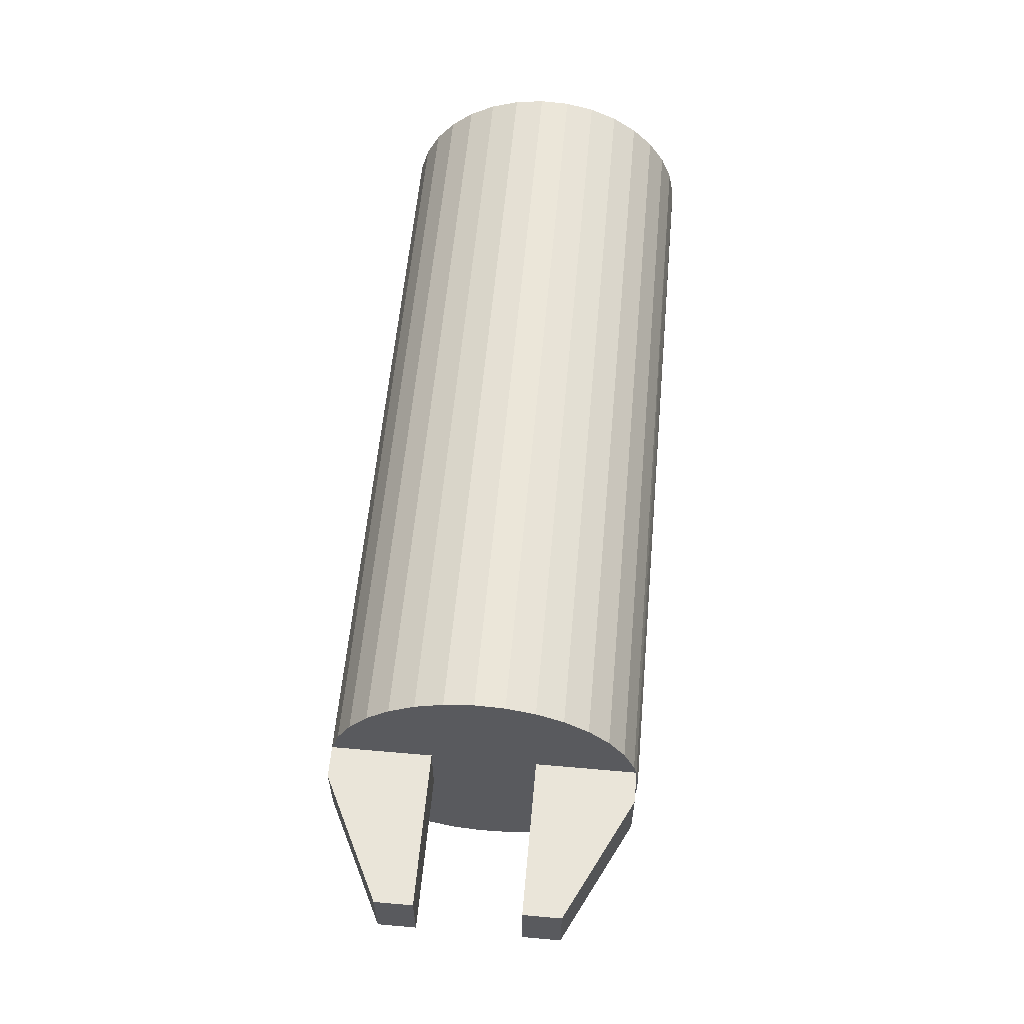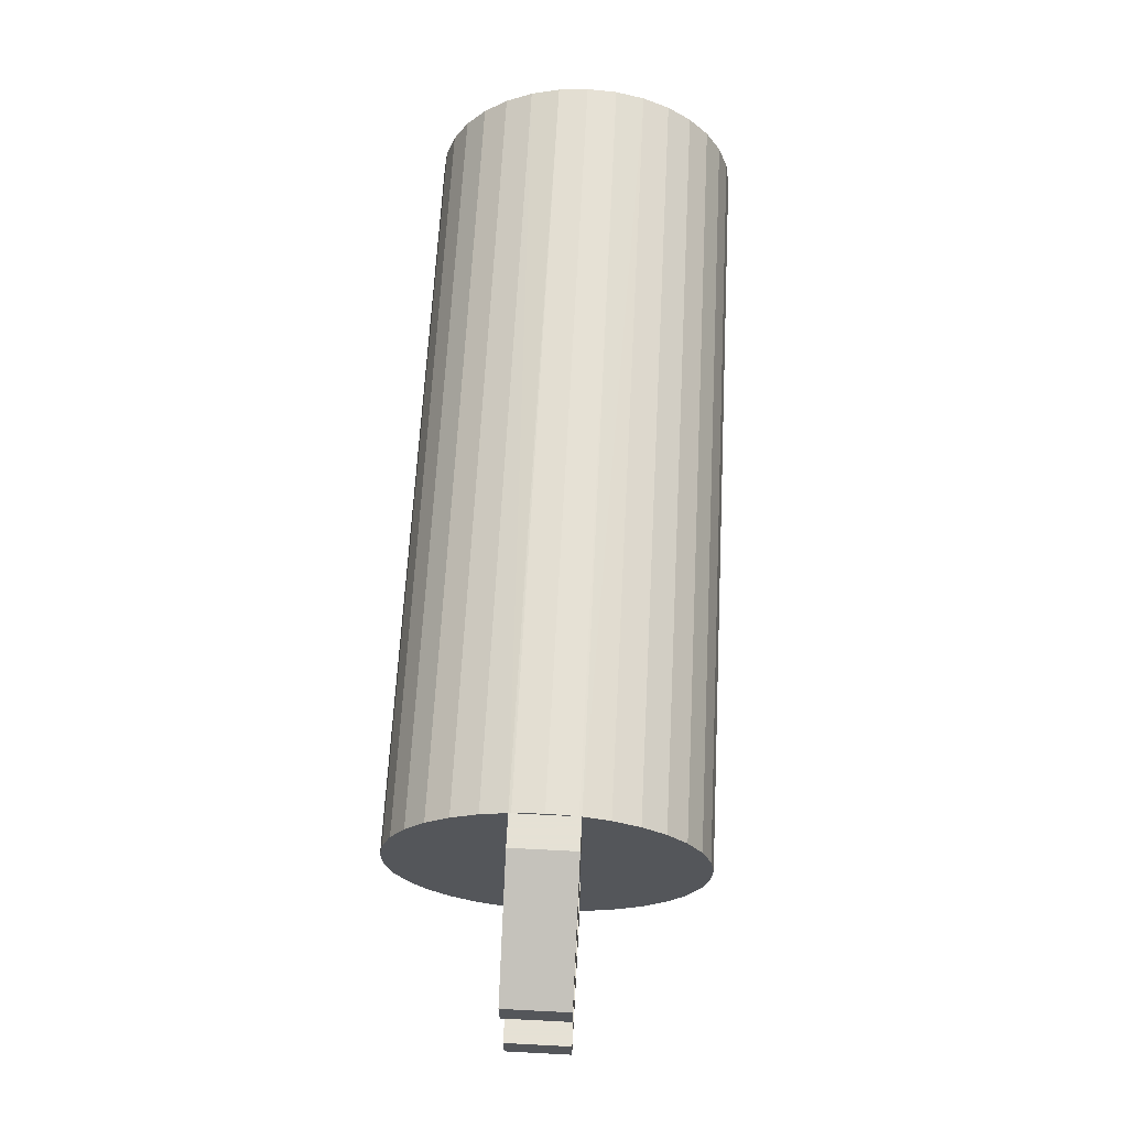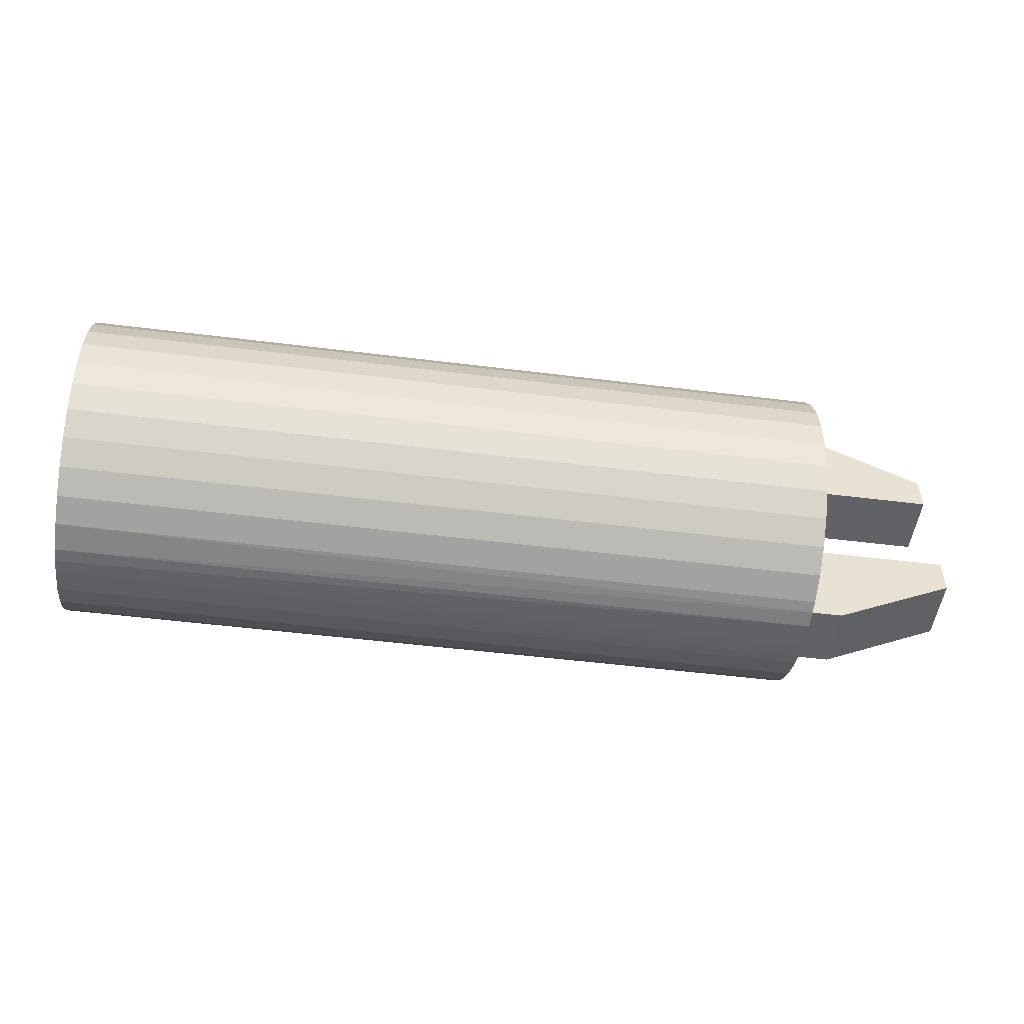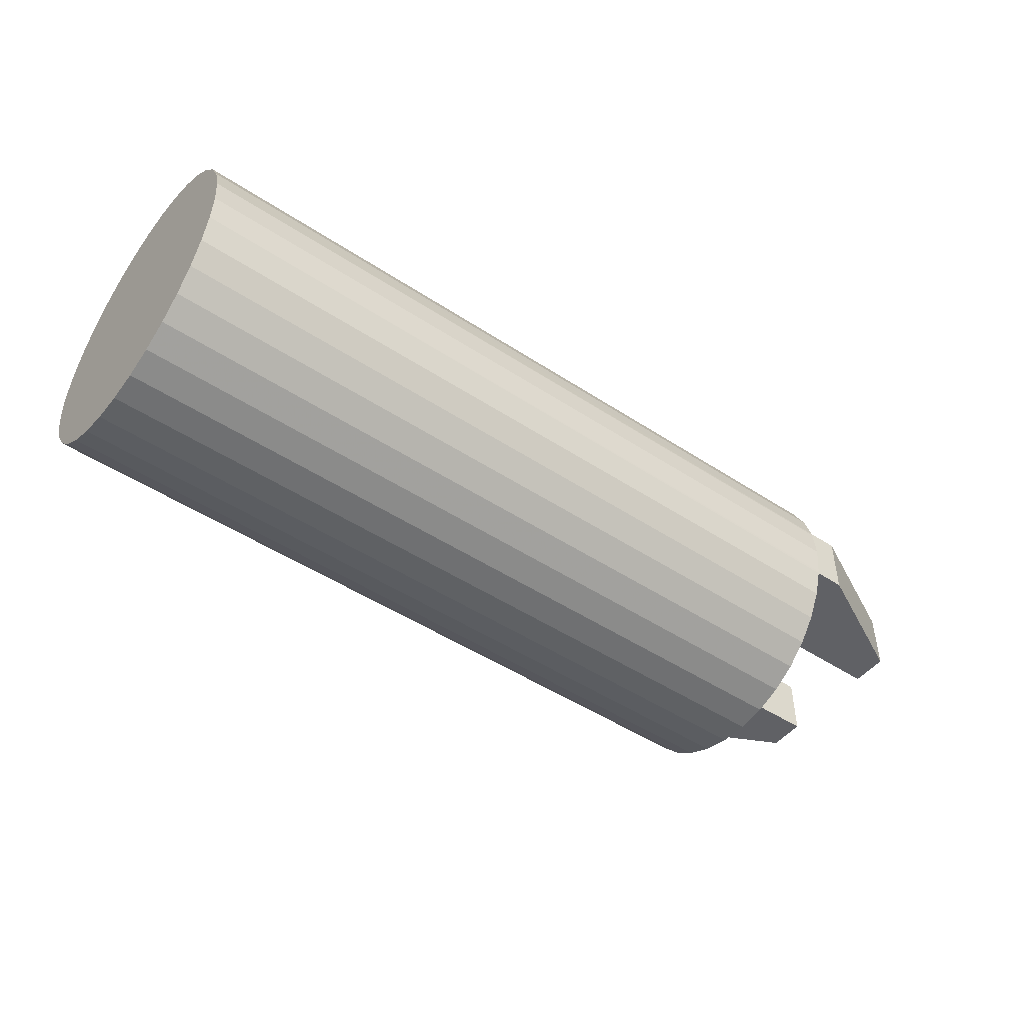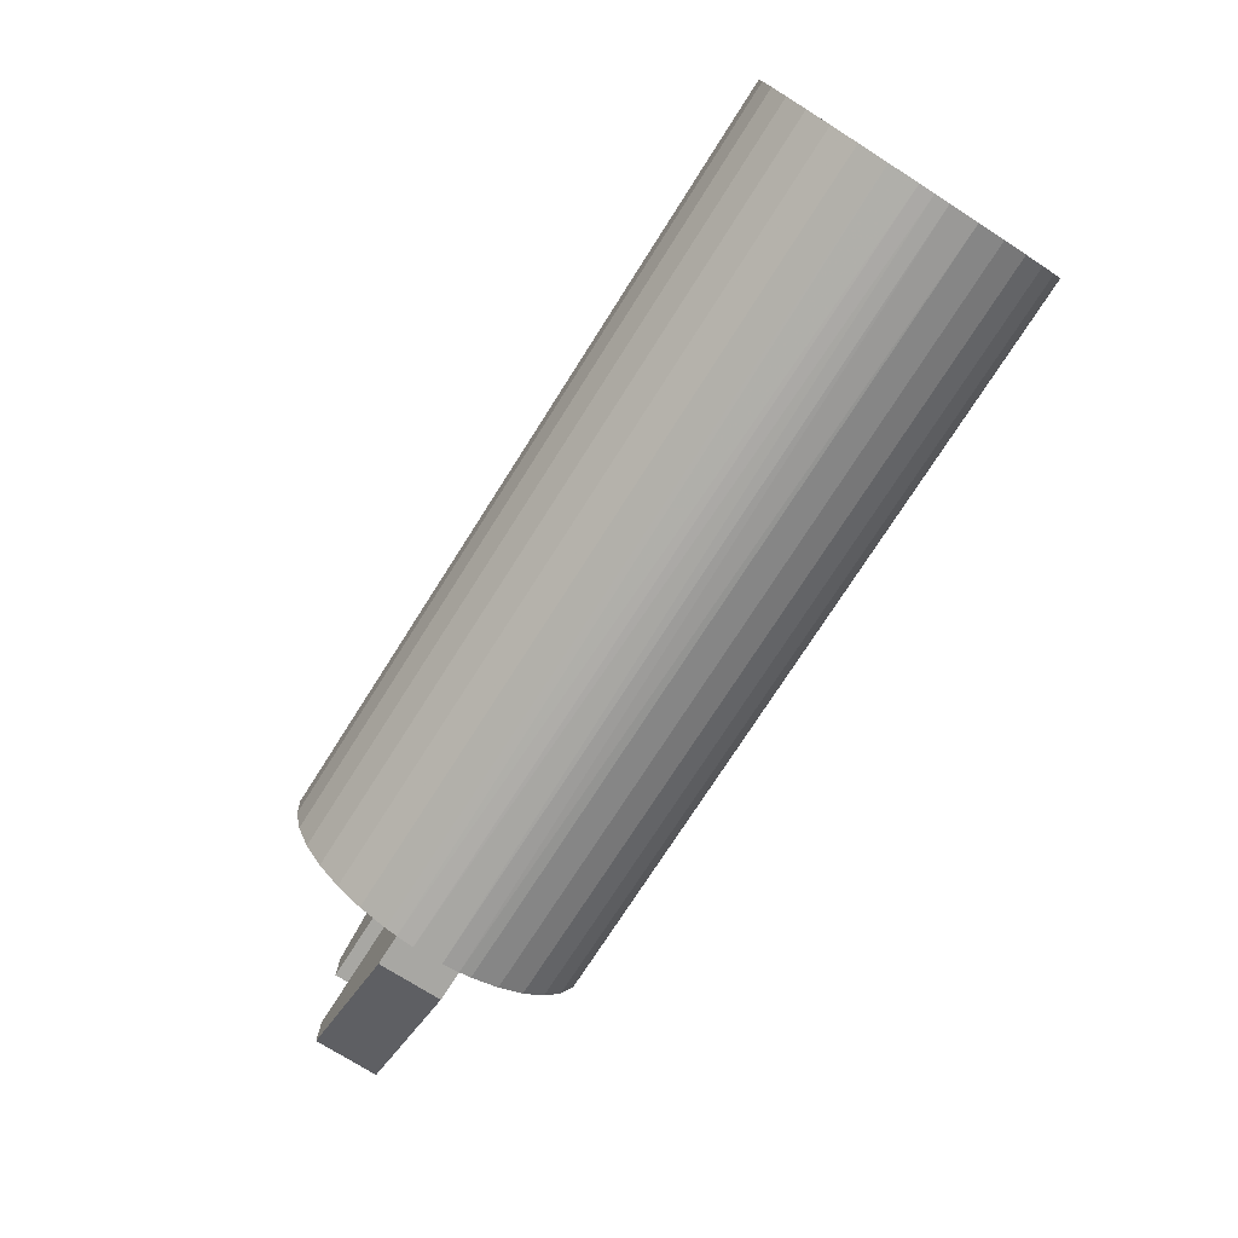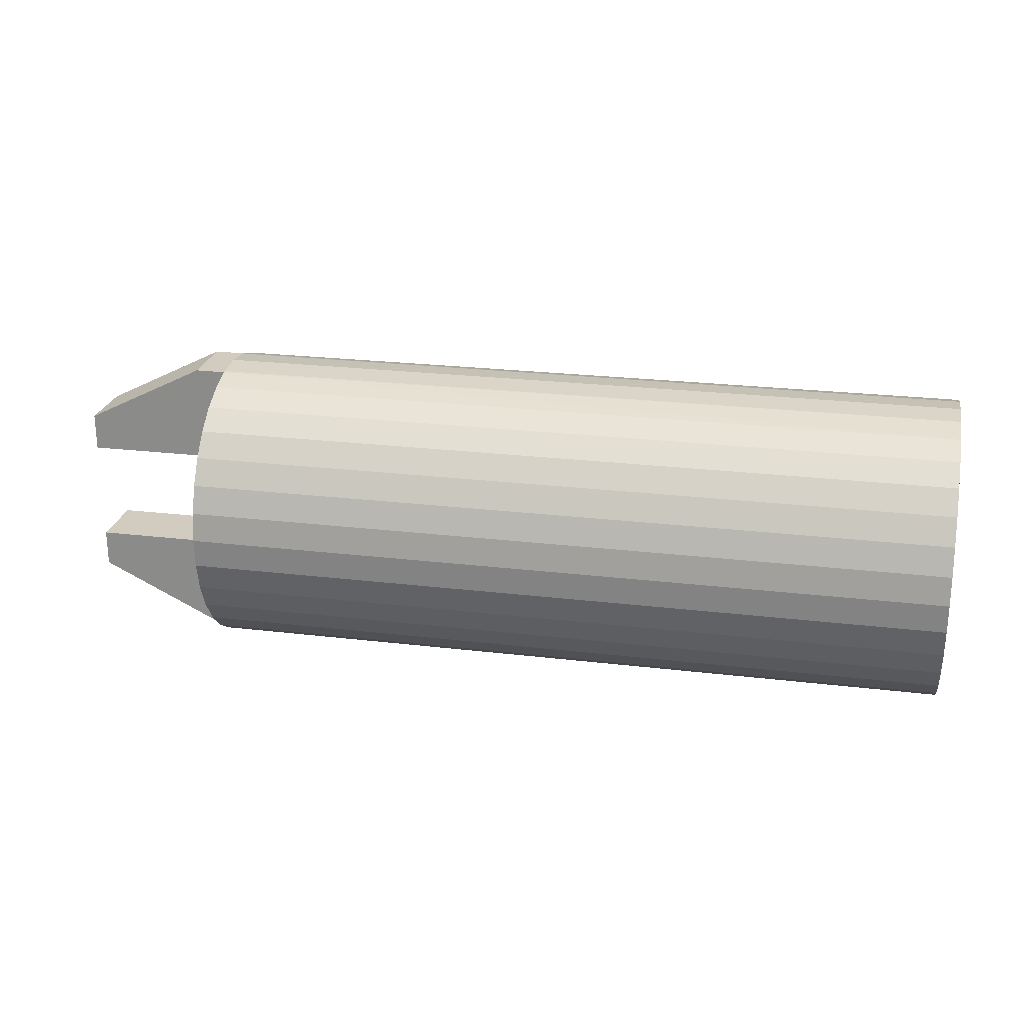
<metadata>
{"format":"obj","ext":"obj","renderer":"f3d","projection":"perspective","resolution":1024,"background":"white","views":[{"elev":58.3,"azim":95.2,"up":"+Y"},{"elev":64.9,"azim":93.0,"up":"+Z"},{"elev":-50.7,"azim":-7.8,"up":"+Z"},{"elev":-47.9,"azim":-36.5,"up":"+Y"},{"elev":-74.5,"azim":-122.5,"up":"+Z"},{"elev":24.0,"azim":-168.7,"up":"+Z"}]}
</metadata>
<code>
v 0 -0.004753 -0.04977
v 0 -0.01409 -0.04797
v 0 -0.02291 -0.04444
v 0 -0.03091 -0.0393
v 0 -0.03779 -0.03274
v 0 -0.0433 -0.025
v 0 -0.04725 -0.01635
v 0 -0.04949 -0.007116
v 0 -0.04994 0.002379
v 0 -0.04859 0.01179
v 0 -0.04548 0.02077
v 0 -0.04073 0.029
v 0 -0.0345 0.03619
v 0 -0.02703 0.04206
v 0 -0.01858 0.04642
v 0 -0.009463 0.0491
v 0 0 0.05
v 0 0.009463 0.0491
v 0 0.01858 0.04642
v 0 0.02703 0.04206
v 0 0.0345 0.03619
v 0 0.04073 0.029
v 0 0.04548 0.02077
v 0 0.04859 0.01179
v 0 0.04994 0.002379
v 0 0.04949 -0.007116
v 0 0.04725 -0.01635
v 0 0.0433 -0.025
v 0 0.03779 -0.03274
v 0 0.03091 -0.0393
v 0 0.02291 -0.04444
v 0 0.01409 -0.04797
v 0 0.004753 -0.04977
v 0 0 -0.05
v 0 0 0
v 0.25 0 0.05
v 0.25 0.009463 0.0491
v 0.25 0.01028 0.04893
v 0.25 0.01858 0.04642
v 0.25 0.02703 0.04206
v 0.25 0.0345 0.03619
v 0.25 0.04073 0.029
v 0.25 0.04548 0.02077
v 0.25 0.04859 0.01179
v 0.25 0.04994 0.002379
v 0.25 0.04949 -0.007116
v 0.25 0.04725 -0.01635
v 0.25 0.0433 -0.025
v 0.25 0.03779 -0.03274
v 0.25 0.03091 -0.0393
v 0.25 0.02291 -0.04444
v 0.25 0.01409 -0.04797
v 0.25 0.01028 -0.04893
v 0.25 0.004753 -0.04977
v 0.25 -0.004753 -0.04977
v 0.25 -0.01028 -0.04893
v 0.25 -0.01409 -0.04797
v 0.25 -0.02291 -0.04444
v 0.25 -0.03091 -0.0393
v 0.25 -0.03779 -0.03274
v 0.25 -0.0433 -0.025
v 0.25 -0.04725 -0.01635
v 0.25 -0.04949 -0.007116
v 0.25 -0.04994 0.002379
v 0.25 -0.04859 0.01179
v 0.25 -0.04548 0.02077
v 0.25 -0.04073 0.029
v 0.25 -0.0345 0.03619
v 0.25 -0.02703 0.04206
v 0.25 -0.01858 0.04642
v 0.25 -0.01028 0.04893
v 0.25 -0.009463 0.0491
v 0.26 -0.01028 0.04893
v 0.26 0.01028 0.04893
v 0.3 0.01028 0.02893
v 0.3 -0.01028 0.02893
v 0.25 -0.01028 0.0168
v 0.3 -0.01028 0.0168
v 0.25 0.01028 0.0168
v 0.3 0.01028 0.0168
v 0.25 0.01028 -0.0168
v 0.25 -0.01028 -0.0168
v 0.26 0.01028 -0.04893
v 0.26 -0.01028 -0.04893
v 0.3 -0.01028 -0.02893
v 0.3 -0.01028 -0.0168
v 0.3 0.01028 -0.0168
v 0.3 0.01028 -0.02893
f 35 1 2
f 2 3 35
f 3 4 35
f 4 5 35
f 5 6 35
f 6 7 35
f 7 8 35
f 8 9 35
f 9 10 35
f 10 11 35
f 11 12 35
f 12 13 35
f 13 14 35
f 14 15 35
f 15 16 35
f 16 17 35
f 17 18 35
f 18 19 35
f 19 20 35
f 20 21 35
f 21 22 35
f 22 23 35
f 23 24 35
f 24 25 35
f 25 26 35
f 26 27 35
f 27 28 35
f 28 29 35
f 29 30 35
f 30 31 35
f 31 32 35
f 32 33 35
f 33 34 35
f 34 1 35
f 17 36 37
f 18 37 38
f 38 19 18
f 38 39 19
f 19 39 40
f 20 40 41
f 21 41 42
f 22 42 43
f 23 43 44
f 24 44 45
f 25 45 46
f 26 46 47
f 27 47 48
f 28 48 49
f 29 49 50
f 30 50 51
f 31 51 52
f 33 32 53
f 32 52 53
f 54 55 34
f 55 1 34
f 1 55 56
f 56 2 1
f 2 57 58
f 3 58 59
f 4 59 60
f 5 60 61
f 6 61 62
f 7 62 63
f 8 63 64
f 9 64 65
f 10 65 66
f 11 66 67
f 12 67 68
f 13 68 69
f 14 69 70
f 15 70 71
f 71 16 15
f 16 72 36
f 36 17 16
f 71 72 16
f 70 15 14
f 69 14 13
f 68 13 12
f 67 12 11
f 66 11 10
f 65 10 9
f 64 9 8
f 63 8 7
f 62 7 6
f 61 6 5
f 60 5 4
f 59 4 3
f 58 3 2
f 56 57 2
f 34 33 54
f 53 54 33
f 52 32 31
f 51 31 30
f 50 30 29
f 49 29 28
f 48 28 27
f 47 27 26
f 46 26 25
f 45 25 24
f 44 24 23
f 43 23 22
f 42 22 21
f 41 21 20
f 40 20 19
f 37 18 17
f 37 36 72
f 71 38 37
f 72 71 37
f 56 55 54
f 54 53 56
f 38 71 73
f 73 74 38
f 75 74 73
f 73 76 75
f 77 78 76
f 76 73 77
f 73 71 77
f 79 74 75
f 79 38 74
f 75 80 79
f 78 77 79
f 79 80 78
f 78 80 75
f 75 76 78
f 77 68 67
f 77 70 69
f 79 42 41
f 81 45 44
f 81 47 46
f 69 68 77
f 79 43 42
f 46 45 81
f 81 49 48
f 81 51 50
f 77 71 70
f 41 40 79
f 82 59 58
f 82 63 62
f 48 47 81
f 81 52 51
f 66 82 77
f 79 77 82
f 40 39 79
f 82 60 59
f 62 61 82
f 82 65 64
f 50 49 81
f 82 81 79
f 39 38 79
f 61 60 82
f 82 66 65
f 81 53 52
f 79 81 43
f 64 63 82
f 67 66 77
f 58 57 82
f 57 56 82
f 44 43 81
f 83 84 56
f 56 53 83
f 82 84 85
f 82 56 84
f 85 86 82
f 81 87 88
f 88 83 81
f 83 53 81
f 87 81 82
f 82 86 87
f 85 88 87
f 87 86 85
f 88 85 84
f 84 83 88

</code>
